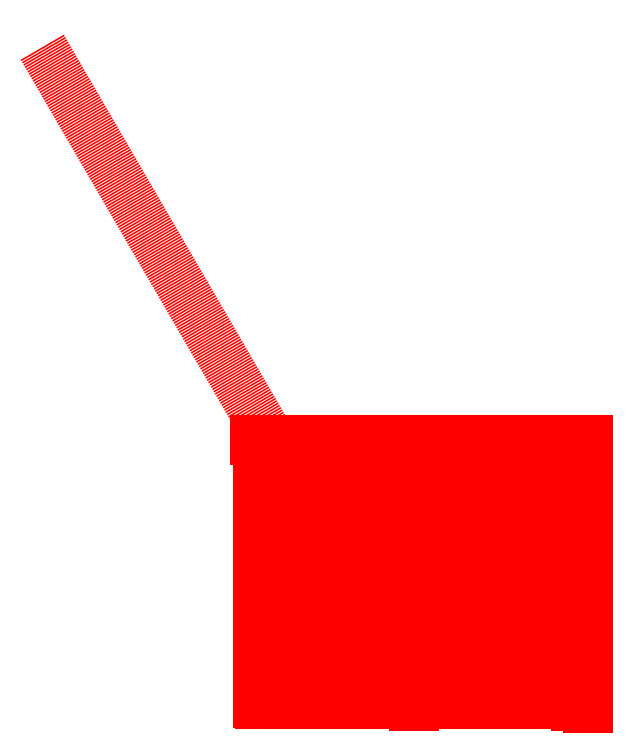
<metadata>
{"format":"dxf","ext":"dxf","renderer":"ezdxf+matplotlib","layout":"modelspace","background":"white","min_lineweight":24,"dpi":150}
</metadata>
<code>
0
SECTION
2
ENTITIES
0
LINE
8
0
10
0
20
0
30
0
11
1045,109
21
-1796,761
31
0
0
LINE
8
0
10
1045,109
20
-1796,761
30
0
11
1066,699
21
-1799,73
31
0
0
ARC
8
0
10
1067,109
20
-1796,761
30
0
40
2,998
50
-97,861
51
0
0
ARC
8
0
10
1015,109
20
-1796,761
30
0
40
55
50
0
51
90
0
LINE
8
0
10
1015,109
20
-1741,761
30
0
11
775,109
21
-1741,761
31
0
0
ARC
8
0
10
775,109
20
-1796,761
30
0
40
55
50
90
51
270
0
LINE
8
0
10
775,109
20
-1851,761
30
0
11
1015,109
21
-1851,761
31
0
0
ARC
8
0
10
1015,109
20
-1796,761
30
0
40
55
50
-90
51
0
0
LINE
8
0
10
1070,109
20
-1796,761
30
0
11
1141,81
21
-1995,37
31
0
0
ARC
8
0
10
1131,469
20
-1995,61
30
0
40
10,342
50
1,329
51
135
0
ARC
8
0
10
1120,609
20
-1984,761
30
0
40
4,999
50
270
51
315,081
0
LINE
8
0
10
1120,609
20
-1989,761
30
0
11
659,609
21
-1989,761
31
0
0
ARC
8
0
10
659,609
20
-1984,761
30
0
40
5
50
180
51
270
0
LINE
8
0
10
654,609
20
-1984,761
30
0
11
654,609
21
-1608,761
31
0
0
ARC
8
0
10
659,609
20
-1608,761
30
0
40
5
50
90
51
180
0
LINE
8
0
10
659,609
20
-1603,761
30
0
11
1120,609
21
-1603,761
31
0
0
ARC
8
0
10
1120,609
20
-1608,761
30
0
40
5
50
0
51
90
0
LINE
8
0
10
1125,609
20
-1608,761
30
0
11
1125,609
21
-1984,761
31
0
0
ARC
8
0
10
1120,609
20
-1984,761
30
0
40
5
50
-44,919
51
0
0
LINE
8
0
10
1124,15
20
-1988,291
30
0
11
1124,15
21
-1993,811
31
0
0
LINE
8
0
10
1124,15
20
-1993,811
30
0
11
1045,109
21
-1390,59
31
0
0
LINE
8
0
10
1045,109
20
-1390,59
30
0
11
1066,699
21
-1393,57
31
0
0
ARC
8
0
10
1067,109
20
-1390,59
30
0
40
3,008
50
-97,835
51
0
0
ARC
8
0
10
1015,109
20
-1390,59
30
0
40
55
50
0
51
90
0
LINE
8
0
10
1015,109
20
-1335,59
30
0
11
775,109
21
-1335,59
31
0
0
ARC
8
0
10
775,109
20
-1390,59
30
0
40
55
50
90
51
270
0
LINE
8
0
10
775,109
20
-1445,59
30
0
11
1015,109
21
-1445,59
31
0
0
ARC
8
0
10
1015,109
20
-1390,59
30
0
40
55
50
-90
51
0
0
LINE
8
0
10
1070,109
20
-1390,59
30
0
11
1141,81
21
-1589,21
31
0
0
ARC
8
0
10
1131,469
20
-1589,45
30
0
40
10,342
50
1,329
51
135
0
ARC
8
0
10
1120,609
20
-1578,59
30
0
40
5,006
50
270
51
315
0
LINE
8
0
10
1120,609
20
-1583,59
30
0
11
659,609
21
-1583,59
31
0
0
ARC
8
0
10
659,609
20
-1578,59
30
0
40
5
50
180
51
270
0
LINE
8
0
10
654,609
20
-1578,59
30
0
11
654,609
21
-1202,59
31
0
0
ARC
8
0
10
659,609
20
-1202,59
30
0
40
5
50
90
51
180
0
LINE
8
0
10
659,609
20
-1197,59
30
0
11
1120,609
21
-1197,59
31
0
0
ARC
8
0
10
1120,609
20
-1202,59
30
0
40
5
50
0
51
90
0
LINE
8
0
10
1125,609
20
-1202,59
30
0
11
1125,609
21
-1578,59
31
0
0
ARC
8
0
10
1120,609
20
-1578,59
30
0
40
5
50
-45,001
51
0
0
LINE
8
0
10
1124,15
20
-1582,131
30
0
11
1124,15
21
-1587,651
31
0
0
LINE
8
0
10
1124,15
20
-1587,651
30
0
11
1536,18
21
-1796,761
31
0
0
LINE
8
0
10
1536,18
20
-1796,761
30
0
11
1557,77
21
-1799,73
31
0
0
ARC
8
0
10
1558,18
20
-1796,761
30
0
40
2,998
50
-97,861
51
0
0
ARC
8
0
10
1506,18
20
-1796,761
30
0
40
55
50
0
51
90
0
LINE
8
0
10
1506,18
20
-1741,761
30
0
11
1266,18
21
-1741,761
31
0
0
ARC
8
0
10
1266,18
20
-1796,761
30
0
40
55
50
90
51
270
0
LINE
8
0
10
1266,18
20
-1851,761
30
0
11
1506,18
21
-1851,761
31
0
0
ARC
8
0
10
1506,18
20
-1796,761
30
0
40
55
50
-90
51
0
0
LINE
8
0
10
1561,18
20
-1796,761
30
0
11
1632,89
21
-1995,37
31
0
0
ARC
8
0
10
1622,54
20
-1995,61
30
0
40
10,352
50
1,328
51
135
0
ARC
8
0
10
1611,68
20
-1984,761
30
0
40
4,999
50
270
51
315,08
0
LINE
8
0
10
1611,68
20
-1989,761
30
0
11
1150,68
21
-1989,761
31
0
0
ARC
8
0
10
1150,68
20
-1984,761
30
0
40
5
50
180
51
270
0
LINE
8
0
10
1145,68
20
-1984,761
30
0
11
1145,68
21
-1608,761
31
0
0
ARC
8
0
10
1150,68
20
-1608,761
30
0
40
5
50
90
51
180
0
LINE
8
0
10
1150,68
20
-1603,761
30
0
11
1611,68
21
-1603,761
31
0
0
ARC
8
0
10
1611,68
20
-1608,761
30
0
40
5
50
0
51
90
0
LINE
8
0
10
1616,68
20
-1608,761
30
0
11
1616,68
21
-1984,761
31
0
0
ARC
8
0
10
1611,68
20
-1984,761
30
0
40
5
50
-44,92
51
0
0
LINE
8
0
10
1615,219
20
-1988,291
30
0
11
1615,219
21
-1993,811
31
0
0
LINE
8
0
10
1615,219
20
-1993,811
30
0
11
1536,18
21
-1390,59
31
0
0
LINE
8
0
10
1536,18
20
-1390,59
30
0
11
1557,77
21
-1393,57
31
0
0
ARC
8
0
10
1558,18
20
-1390,59
30
0
40
3,008
50
-97,835
51
0
0
ARC
8
0
10
1506,18
20
-1390,59
30
0
40
55
50
0
51
90
0
LINE
8
0
10
1506,18
20
-1335,59
30
0
11
1266,18
21
-1335,59
31
0
0
ARC
8
0
10
1266,18
20
-1390,59
30
0
40
55
50
90
51
270
0
LINE
8
0
10
1266,18
20
-1445,59
30
0
11
1506,18
21
-1445,59
31
0
0
ARC
8
0
10
1506,18
20
-1390,59
30
0
40
55
50
-90
51
0
0
LINE
8
0
10
1561,18
20
-1390,59
30
0
11
1640,819
21
-1592,391
31
0
0
ARC
8
0
10
1625,829
20
-1592,74
30
0
40
14,994
50
1,337
51
135
0
ARC
8
0
10
1611,68
20
-1578,59
30
0
40
5,006
50
270
51
314,998
0
LINE
8
0
10
1611,68
20
-1583,59
30
0
11
1150,68
21
-1583,59
31
0
0
ARC
8
0
10
1150,68
20
-1578,59
30
0
40
5
50
180
51
270
0
LINE
8
0
10
1145,68
20
-1578,59
30
0
11
1145,68
21
-1202,59
31
0
0
ARC
8
0
10
1150,68
20
-1202,59
30
0
40
5
50
90
51
180
0
LINE
8
0
10
1150,68
20
-1197,59
30
0
11
1611,68
21
-1197,59
31
0
0
ARC
8
0
10
1611,68
20
-1202,59
30
0
40
5
50
0
51
90
0
LINE
8
0
10
1616,68
20
-1202,59
30
0
11
1616,68
21
-1578,59
31
0
0
ARC
8
0
10
1611,68
20
-1578,59
30
0
40
5
50
-45,001
51
0
0
LINE
8
0
10
1615,219
20
-1582,131
30
0
11
1615,219
21
-1590,131
31
0
0
LINE
8
0
10
1615,219
20
-1590,131
30
0
11
644,34
21
-1190,431
31
0
0
LINE
8
0
10
644,34
20
-1190,431
30
0
11
1651,14
21
-1190,431
31
0
0
LINE
8
0
10
1651,14
20
-1190,431
30
0
11
1651,14
21
-1990
31
0
0
LINE
8
0
10
1651,14
20
-1990
30
0
11
1651,14
21
-2000
31
0
0
ENDSEC
0
EOF

</code>
